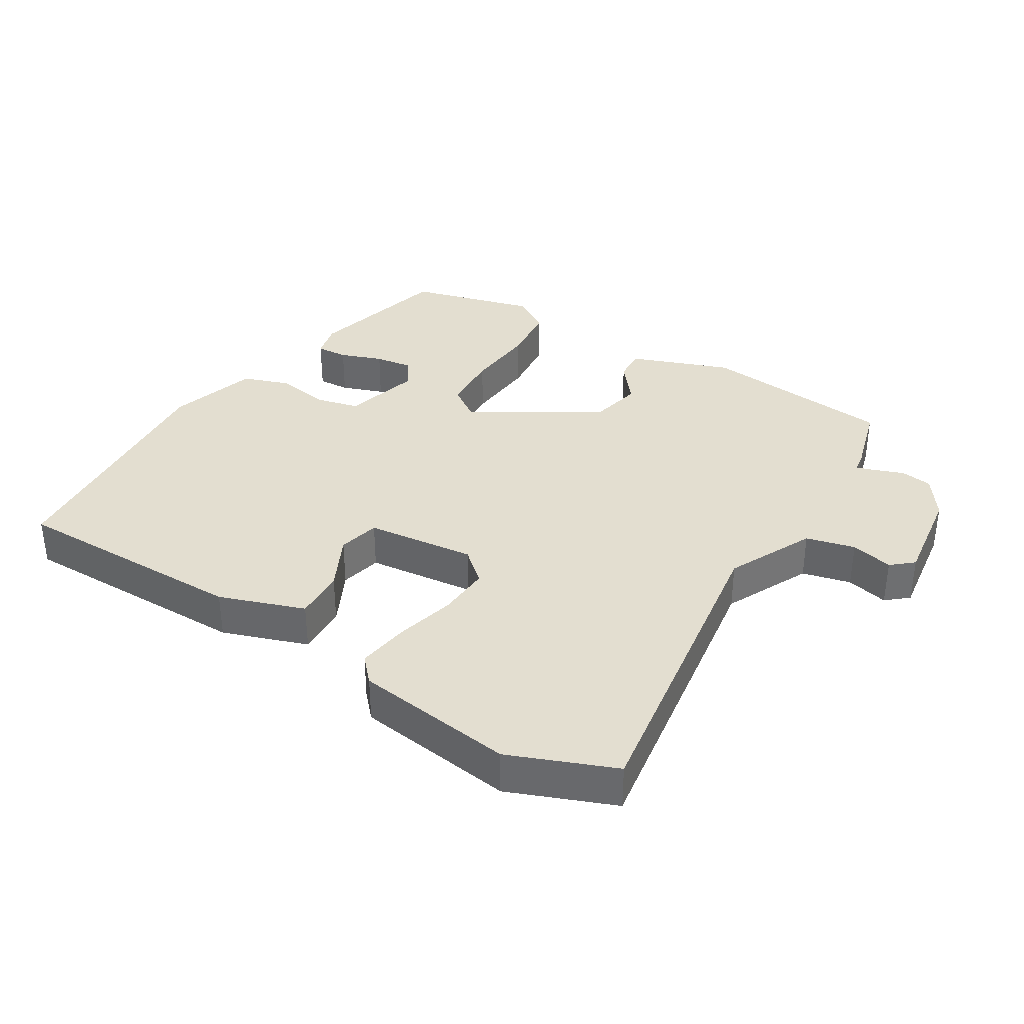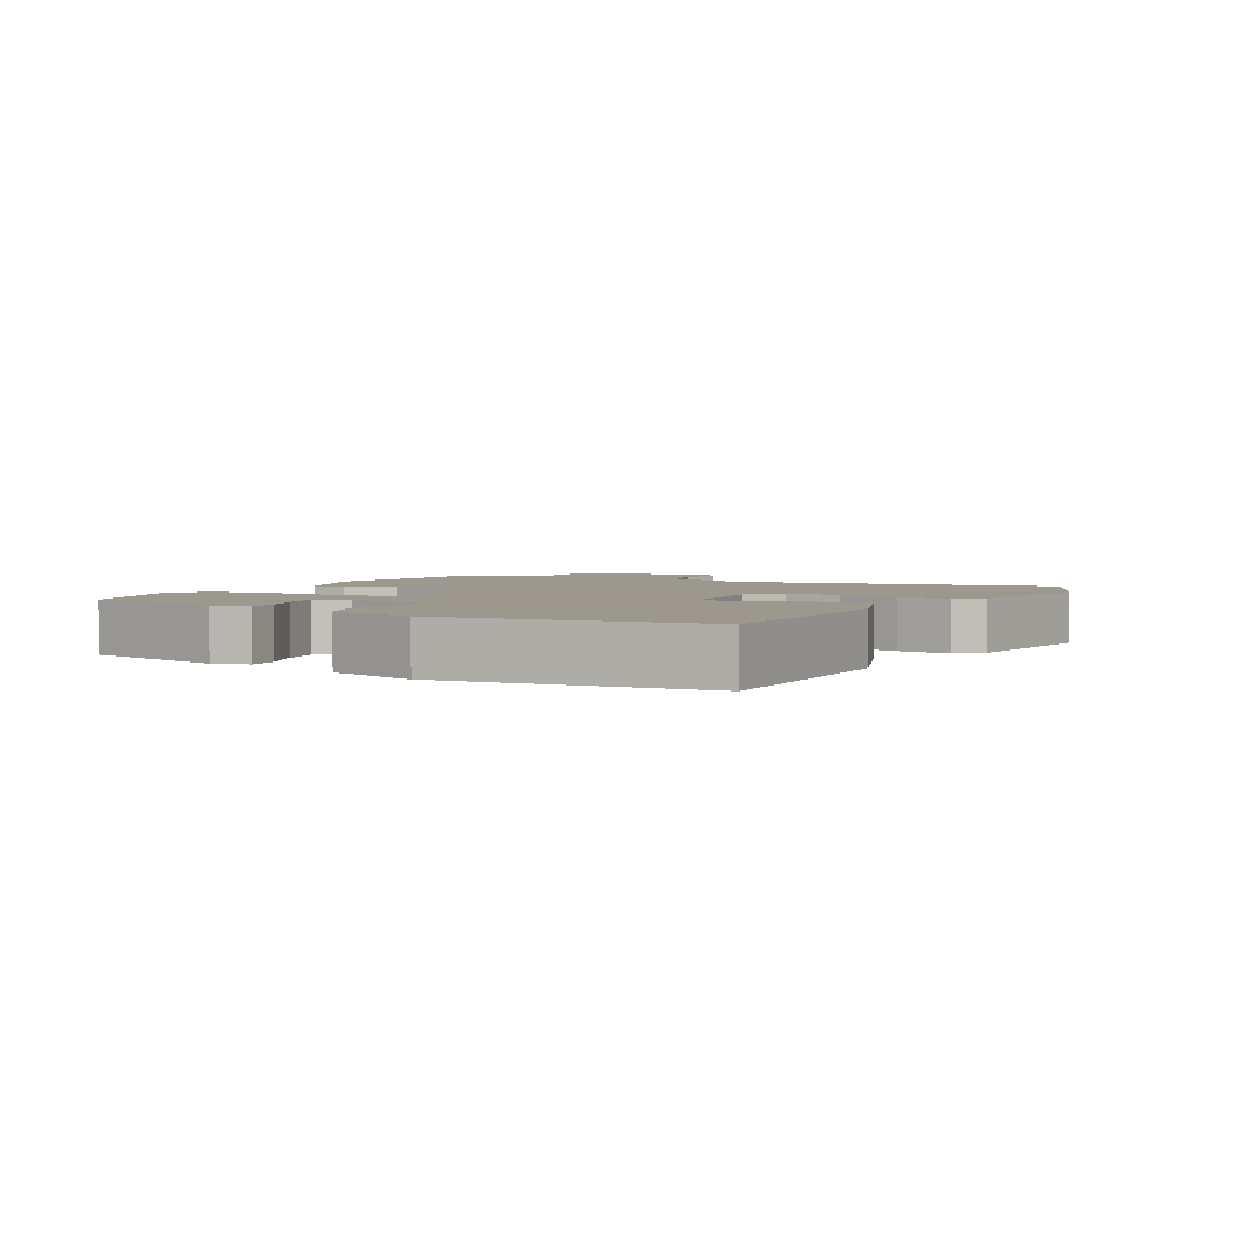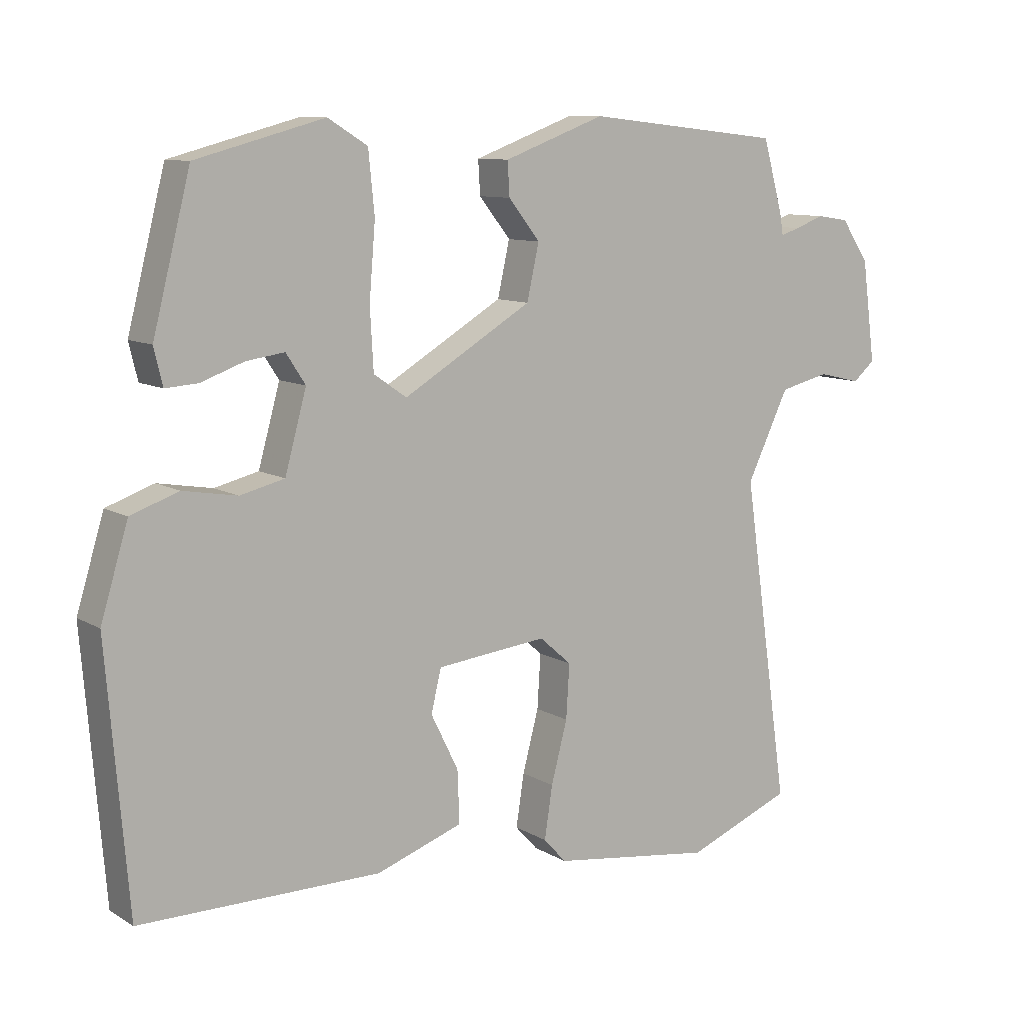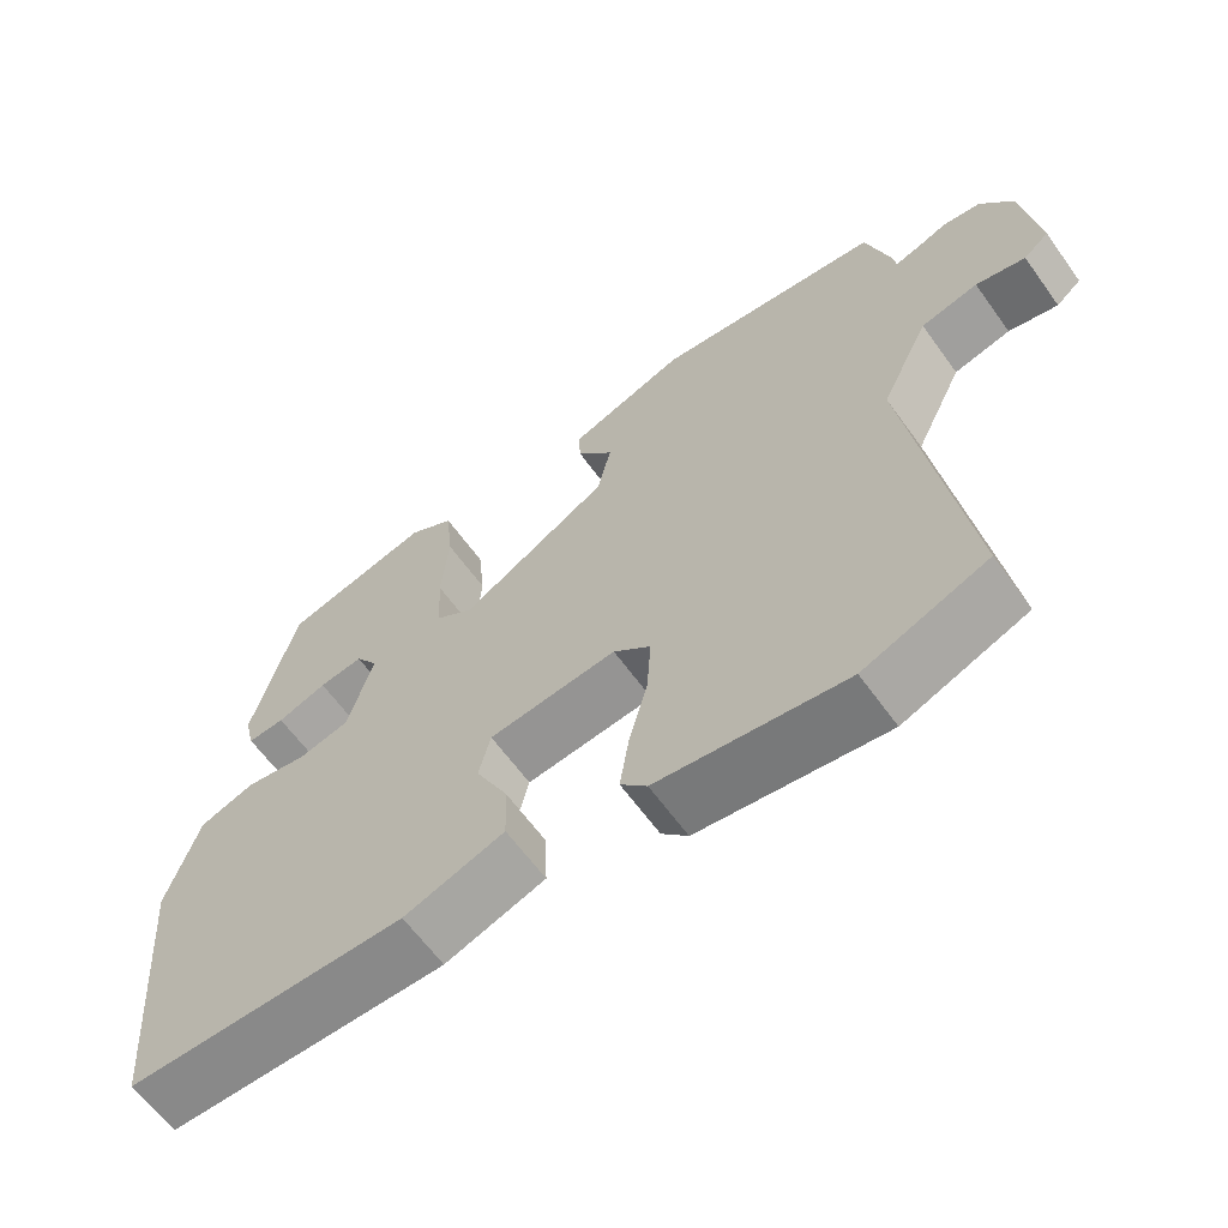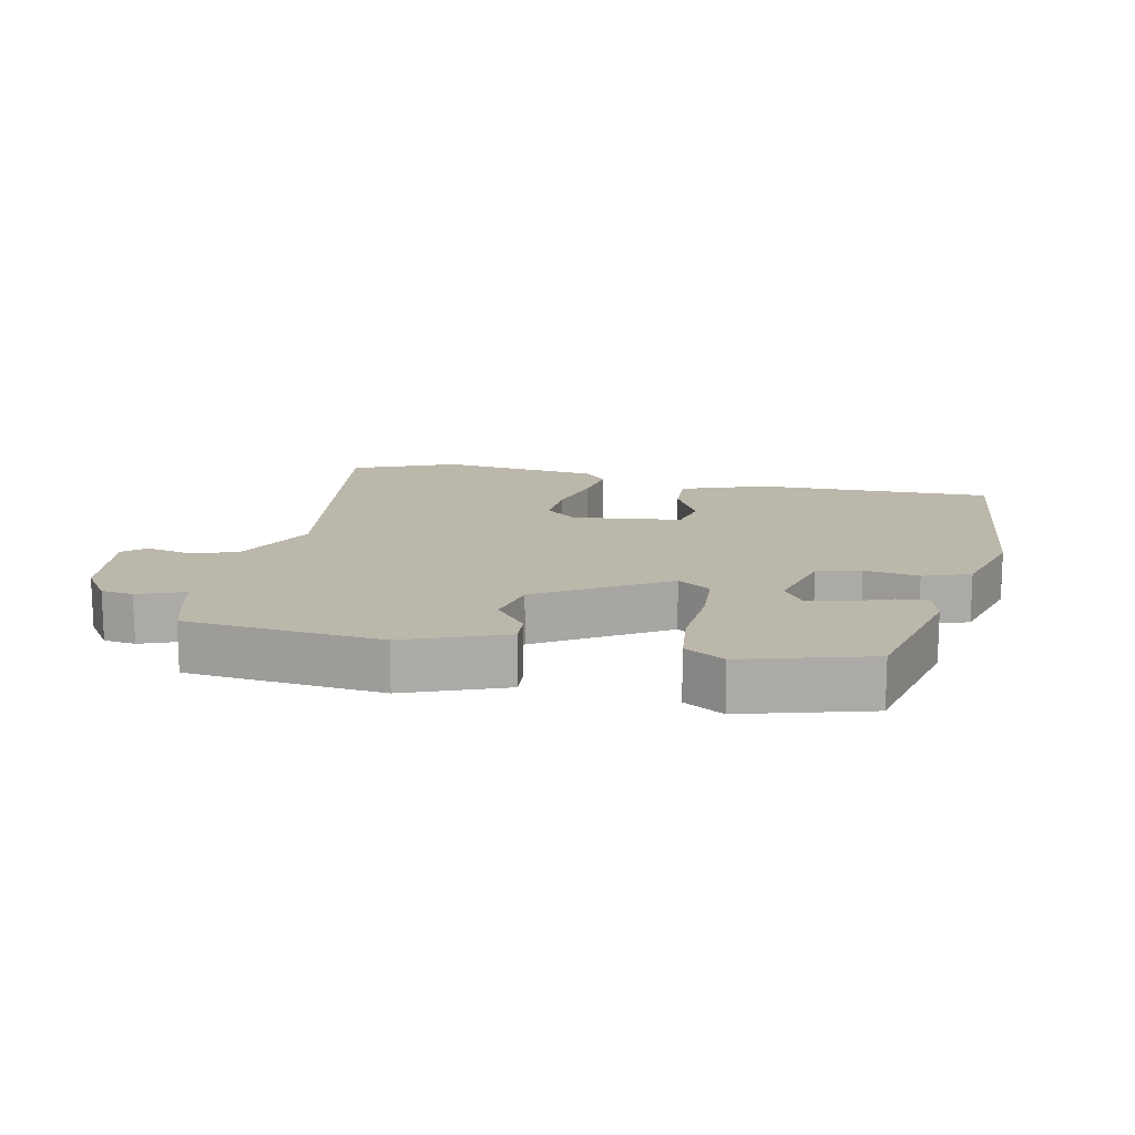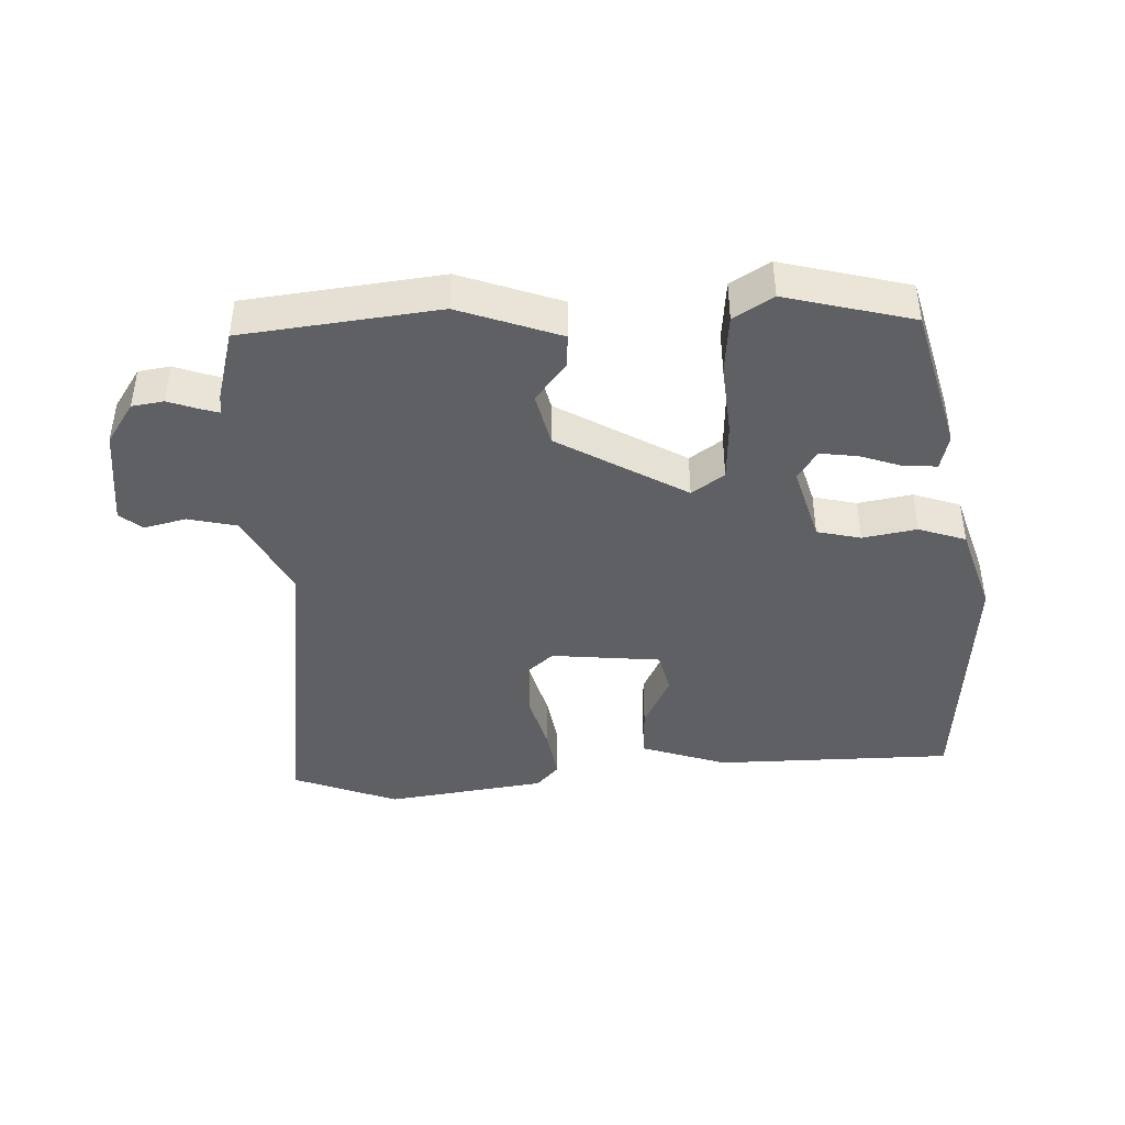
<metadata>
{"format":"obj","ext":"obj","renderer":"f3d","projection":"perspective","resolution":1024,"background":"white","views":[{"elev":35.8,"azim":-148.6,"up":"+Y"},{"elev":3.2,"azim":118.0,"up":"+Y"},{"elev":10.0,"azim":145.5,"up":"+Z"},{"elev":-63.1,"azim":-144.2,"up":"+Z"},{"elev":14.4,"azim":11.3,"up":"+Y"},{"elev":-42.3,"azim":2.9,"up":"+Y"}]}
</metadata>
<code>
v -0.409 0.07 -0.536
v -0.568 0.07 -0.473
v -0.498 0.07 0.01
v -0.561 0.07 0.14
v -0.635 0.07 0.158
v -0.699 0.07 0.143
v -0.732 0.07 0.171
v -0.712 0.07 0.321
v -0.67 0.07 0.383
v -0.622 0.07 0.39
v -0.579 0.07 0.374
v -0.55 0.07 0.365
v -0.545 0.07 0.396
v -0.515 0.07 0.503
v -0.221 0.07 0.535
v -0.07 0.07 0.479
v -0.073 0.07 0.429
v -0.12 0.07 0.37
v -0.102 0.07 0.289
v 0.09 0.07 0.175
v 0.139 0.07 0.209
v 0.144 0.07 0.299
v 0.135 0.07 0.408
v 0.144 0.07 0.499
v 0.203 0.07 0.535
v 0.394 0.07 0.484
v 0.45 0.07 0.265
v 0.437 0.07 0.211
v 0.389 0.07 0.214
v 0.325 0.07 0.237
v 0.268 0.07 0.245
v 0.239 0.07 0.201
v 0.271 0.07 0.085
v 0.337 0.07 0.069
v 0.418 0.07 0.083
v 0.489 0.07 0.058
v 0.53 0.07 -0.076
v 0.498 0.07 -0.462
v 0.139 0.07 -0.462
v 0.01 0.07 -0.417
v 0.013 0.07 -0.339
v 0.054 0.07 -0.256
v 0.039 0.07 -0.193
v -0.126 0.07 -0.175
v -0.174 0.07 -0.217
v -0.169 0.07 -0.297
v -0.145 0.07 -0.388
v -0.133 0.07 -0.466
v -0.167 0.07 -0.503
v -0.409 0 -0.536
v -0.568 0 -0.473
v -0.498 0 0.01
v -0.561 0 0.14
v -0.635 0 0.158
v -0.699 0 0.143
v -0.732 0 0.171
v -0.712 0 0.321
v -0.67 0 0.383
v -0.622 0 0.39
v -0.579 0 0.374
v -0.55 0 0.365
v -0.545 0 0.396
v -0.515 0 0.503
v -0.221 0 0.535
v -0.07 0 0.479
v -0.073 0 0.429
v -0.12 0 0.37
v -0.102 0 0.289
v 0.09 0 0.175
v 0.139 0 0.209
v 0.144 0 0.299
v 0.135 0 0.408
v 0.144 0 0.499
v 0.203 0 0.535
v 0.394 0 0.484
v 0.45 0 0.265
v 0.437 0 0.211
v 0.389 0 0.214
v 0.325 0 0.237
v 0.268 0 0.245
v 0.239 0 0.201
v 0.271 0 0.085
v 0.337 0 0.069
v 0.418 0 0.083
v 0.489 0 0.058
v 0.53 0 -0.076
v 0.498 0 -0.462
v 0.139 0 -0.462
v 0.01 0 -0.417
v 0.013 0 -0.339
v 0.054 0 -0.256
v 0.039 0 -0.193
v -0.126 0 -0.175
v -0.174 0 -0.217
v -0.169 0 -0.297
v -0.145 0 -0.388
v -0.133 0 -0.466
v -0.167 0 -0.503
f 46 47 48 49
f 45 46 49 1
f 39 40 41 42
f 39 42 43
f 38 39 43
f 37 38 43
f 34 35 36 37
f 33 34 37 43
f 32 33 43 44
f 27 28 29 30
f 27 30 31
f 26 27 31
f 22 23 24 25
f 21 22 25 26
f 15 16 17 18
f 15 18 19
f 12 13 14 15
f 12 15 19
f 8 9 10 11
f 8 11 12
f 5 6 7 8
f 4 5 8 12
f 3 4 12 19
f 45 1 2 3
f 21 26 31 32
f 20 21 32 44
f 20 44 45
f 3 19 20 45
f 98 97 96 95
f 50 98 95 94
f 91 90 89 88
f 92 91 88
f 92 88 87
f 92 87 86
f 86 85 84 83
f 92 86 83 82
f 93 92 82 81
f 79 78 77 76
f 80 79 76
f 80 76 75
f 74 73 72 71
f 75 74 71 70
f 67 66 65 64
f 68 67 64
f 64 63 62 61
f 68 64 61
f 60 59 58 57
f 61 60 57
f 57 56 55 54
f 61 57 54 53
f 68 61 53 52
f 52 51 50 94
f 81 80 75 70
f 93 81 70 69
f 94 93 69
f 94 69 68 52
f 1 50 51 2
f 2 51 52 3
f 3 52 53 4
f 4 53 54 5
f 5 54 55 6
f 6 55 56 7
f 7 56 57 8
f 8 57 58 9
f 9 58 59 10
f 10 59 60 11
f 11 60 61 12
f 12 61 62 13
f 13 62 63 14
f 14 63 64 15
f 15 64 65 16
f 16 65 66 17
f 17 66 67 18
f 18 67 68 19
f 19 68 69 20
f 20 69 70 21
f 21 70 71 22
f 22 71 72 23
f 23 72 73 24
f 24 73 74 25
f 25 74 75 26
f 26 75 76 27
f 27 76 77 28
f 28 77 78 29
f 29 78 79 30
f 30 79 80 31
f 31 80 81 32
f 32 81 82 33
f 33 82 83 34
f 34 83 84 35
f 35 84 85 36
f 36 85 86 37
f 37 86 87 38
f 38 87 88 39
f 39 88 89 40
f 40 89 90 41
f 41 90 91 42
f 42 91 92 43
f 43 92 93 44
f 44 93 94 45
f 45 94 95 46
f 46 95 96 47
f 47 96 97 48
f 48 97 98 49
f 49 98 50 1

</code>
